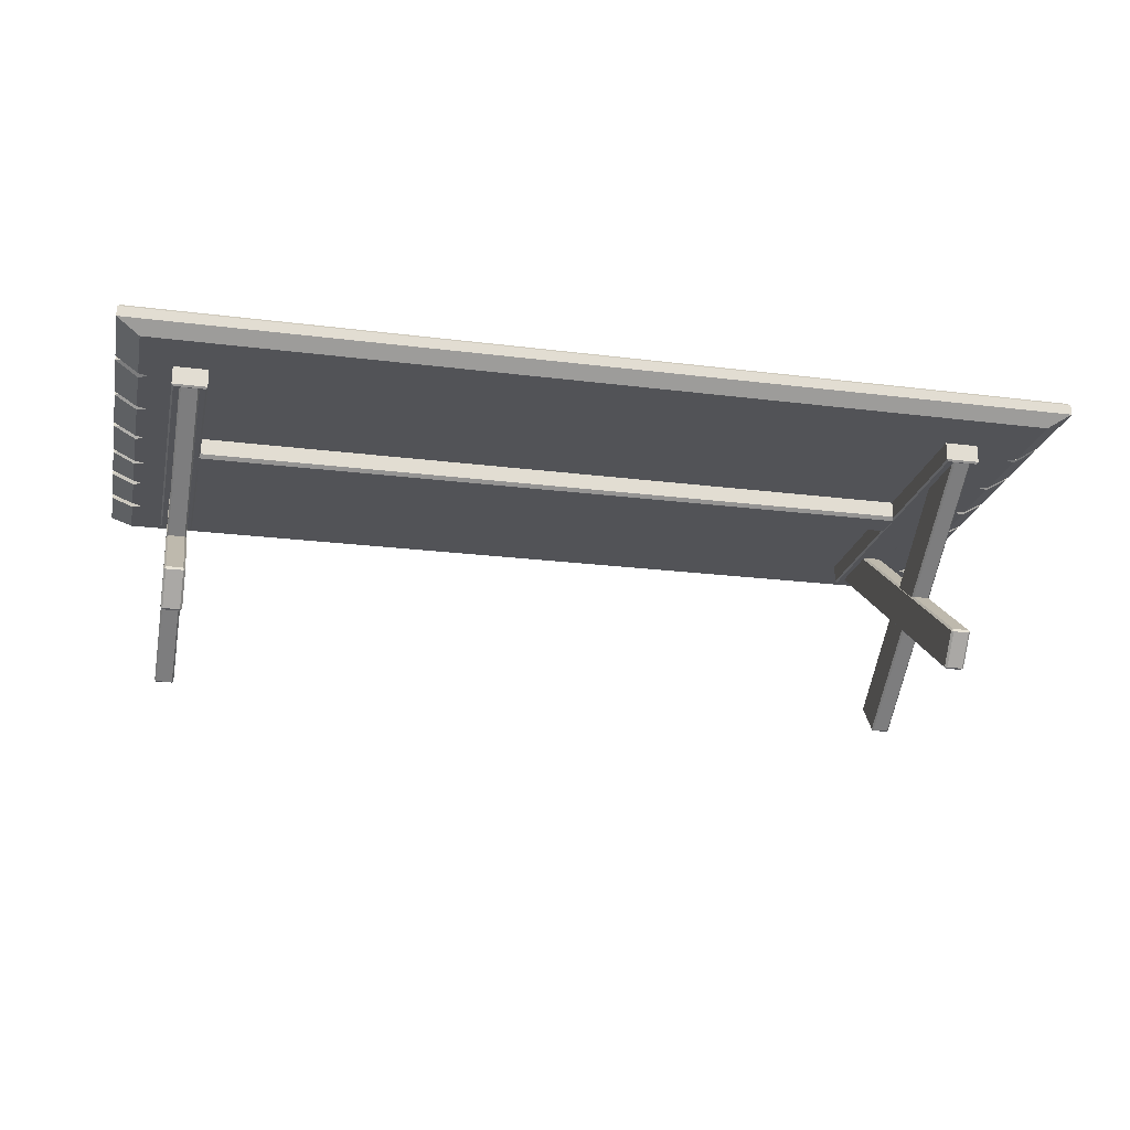
<metadata>
{"format":"obj","ext":"obj","renderer":"f3d","projection":"perspective","resolution":1024,"background":"white","views":[{"elev":-22.4,"azim":-12.3,"up":"+Y"}]}
</metadata>
<code>
v -8.561 0.7977 2.881
v -8.561 0.7977 2.881
v -8.561 0.1304 2.38
v -8.561 0.1304 2.38
v -8.561 0.1304 2.38
v -8.561 4.572 -3.542
v -8.561 4.572 -3.542
v -8.561 4.572 -3.542
v -8.561 5.239 -3.042
v -8.561 5.239 -3.042
v 10.3 5.523 -1.3
v 8.649 4.53 -3.708
v 8.649 4.53 -3.708
v 8.649 4.53 -3.708
v 8.649 4.53 3.708
v 8.649 4.53 3.708
v 8.649 4.53 3.708
v -8.572 4.572 3.669
v -8.572 4.572 3.669
v -8.572 0.1304 -2.254
v -8.572 0.1304 -2.254
v -10.3 5.525 -3.883
v -10.3 5.524 -3.659
v -8.617 4.603 -0.3837
v -8.617 4.603 -0.3837
v -8.617 4.603 0.3837
v -8.617 4.603 0.3837
v -8.617 4.991 -0.3837
v -8.617 4.991 -0.3837
v -8.617 4.991 0.3837
v 10.3 5.523 1.784
v -10.3 5.523 0.08033
v 8.523 0.7977 -2.754
v 8.523 0.7977 -2.754
v 8.523 0.7977 -2.754
v 8.523 5.239 3.168
v 8.523 5.239 3.168
v 8.523 5.239 3.168
v 10.3 5.523 0.2593
v 9.853 4.97 1.715
v 9.853 4.97 1.715
v 9.853 4.97 1.553
v 9.853 4.97 1.553
v 9.853 4.97 -4.909
v 9.853 4.97 -4.909
v 9.853 4.97 -2.208
v 9.853 4.97 -2.208
v 9.853 4.97 -1.086
v 9.853 4.97 -1.086
v 9.853 4.97 -1.25
v 9.853 4.97 -1.25
v 9.853 4.97 -3.518
v 9.853 4.97 -3.518
v 9.853 4.97 4.909
v 9.853 4.97 4.909
v 9.853 4.97 0.07721
v 9.853 4.97 0.07721
v 9.853 4.97 0.2492
v 9.853 4.97 0.2492
v 9.853 4.97 3.087
v 9.853 4.97 3.087
v 9.853 4.97 3.27
v 9.853 4.97 3.27
v 9.853 4.97 -2.404
v 9.853 4.97 -2.404
v 9.853 4.97 -3.733
v 9.853 4.97 -3.733
v -10.3 5.523 -1.129
v 7.942 4.567 3.745
v 7.942 4.567 3.745
v 7.942 4.567 -3.745
v 7.942 4.969 3.745
v 7.942 4.969 3.745
v 7.942 4.969 -3.745
v 9.637 4.97 -3.631
v 9.637 4.97 -3.631
v 9.637 4.97 -2.31
v 9.637 4.97 -2.31
v 9.637 4.97 1.63
v 9.637 4.97 1.63
v 9.637 4.97 3.186
v 9.637 4.97 3.186
v 9.637 4.97 -1.161
v 9.637 4.97 -1.161
v 9.637 4.97 0.1544
v 9.637 4.97 0.1544
v 8.523 4.572 3.669
v 8.523 4.572 3.669
v 8.523 0.1304 -2.254
v 8.523 0.1304 -2.254
v -8.54 4.526 0.307
v -8.54 4.526 0.307
v -8.54 4.526 -0.307
v 8.139 4.536 -3.569
v 8.139 5.265 3.203
v 8.139 0.1041 -2.289
v 8.139 0.1041 -2.289
v 8.139 0.1041 2.416
v 8.139 0.8328 -2.781
v 8.139 0.7714 -2.789
v 8.139 5.274 -3.016
v 8.139 5.274 3.142
v 8.139 4.598 3.704
v 8.139 4.536 3.695
v 8.139 5.265 -3.077
v 8.139 0.09529 -2.228
v 8.139 0.8328 2.907
v 8.139 0.09531 2.354
v 8.139 4.598 -3.577
v 8.139 0.7714 2.916
v 8.139 0.7714 2.916
v -9 0.7977 2.881
v -9 0.7977 2.881
v -9 0.1304 2.38
v -9 0.1304 2.38
v -9 0.1304 2.38
v -9 4.572 -3.542
v -9 4.572 -3.542
v -9 4.572 -3.542
v -9 5.239 -3.042
v -9 5.239 -3.042
v 10.3 5.524 -2.5
v 10.3 5.523 1.616
v 10.3 5.524 3.401
v 10.34 5.476 3.433
v 10.34 5.476 3.433
v 10.34 5.476 -2.318
v 10.34 5.476 -2.318
v 10.34 5.476 -2.524
v 10.34 5.476 -2.524
v 10.34 5.476 3.241
v 10.34 5.476 3.241
v 10.34 5.476 -5.154
v 10.34 5.476 -5.154
v 10.34 5.476 5.154
v 10.34 5.476 -3.92
v 10.34 5.476 -3.92
v 10.34 5.476 0.08106
v 10.34 5.476 0.08106
v 10.34 5.476 -1.14
v 10.34 5.476 -1.14
v 10.34 5.476 -1.312
v 10.34 5.476 -1.312
v 10.34 5.476 0.2616
v 10.34 5.476 0.2616
v 10.34 5.476 -3.694
v 10.34 5.476 -3.694
v 10.34 5.476 1.801
v 10.34 5.476 1.801
v 10.34 5.476 1.631
v 10.34 5.476 1.631
v 10.34 5.242 -3.92
v 10.34 5.242 3.433
v 10.34 5.242 -2.318
v 10.34 5.242 -2.524
v 10.34 5.242 3.241
v 10.34 5.242 -5.154
v 10.34 5.242 -5.154
v 10.34 5.242 5.154
v 10.34 5.242 0.08106
v 10.34 5.242 -1.14
v 10.34 5.242 -1.312
v 10.34 5.242 0.2616
v 10.34 5.242 -3.694
v 10.34 5.242 1.801
v 10.34 5.242 1.631
v -8.988 4.572 3.669
v -8.988 4.572 3.669
v -8.988 0.1304 -2.254
v -8.988 0.1304 -2.254
v -10.12 5.476 -1.219
v -10.12 5.476 -1.219
v -10.12 5.476 -3.812
v -10.12 5.476 -3.812
v -10.12 5.476 0.1621
v -10.12 5.476 0.1621
v -10.12 5.476 -2.425
v -10.12 5.476 -2.425
v -10.12 5.476 1.711
v -10.12 5.476 1.711
v -10.12 5.476 3.345
v -10.12 5.476 3.345
v -10.12 5.242 -1.219
v -10.12 5.242 -3.812
v -10.12 5.242 0.1621
v -10.12 5.242 -2.425
v -10.12 5.242 1.711
v -10.12 5.242 3.345
v 10.3 5.524 3.211
v -10.29 5.518 1.621
v -10.29 5.518 -1.289
v -10.29 5.518 -3.866
v -10.29 5.517 -2.487
v -10.29 5.516 3.211
v -10.29 5.516 0.2511
v -10.29 5.515 3.388
v -10.29 5.517 -2.301
v -10.29 5.518 1.771
v -10.29 5.535 5.095
v -10.29 5.535 -3.895
v -10.29 5.535 3.184
v -10.29 5.535 0.2786
v -10.29 5.535 -3.633
v -10.29 5.535 1.593
v -10.29 5.535 -1.317
v -10.29 5.535 -2.515
v -10.29 5.535 1.799
v -10.29 5.535 -1.107
v -10.29 5.535 -2.272
v -10.29 5.535 -5.095
v -10.29 5.535 3.414
v -10.29 5.535 0.05974
v -10.29 5.517 -1.135
v -10.29 5.515 0.0866
v -10.29 5.518 -3.661
v 10.3 5.524 -2.297
v -10.06 5.325 -3.769
v -10.06 5.385 1.692
v -10.06 5.295 0.1603
v -10.06 5.268 3.307
v -10.06 5.355 -1.205
v -10.06 5.324 -2.397
v -8.409 4.567 3.745
v -8.409 4.567 -3.745
v -8.409 4.969 3.745
v -8.409 4.969 3.745
v -8.409 4.969 -3.745
v -8.409 4.969 -3.745
v 8.033 4.603 -0.3837
v 8.033 4.603 -0.3837
v 8.033 4.603 0.3837
v 8.033 4.603 0.3837
v 8.033 4.991 -0.3837
v 8.033 4.991 -0.3837
v 8.033 4.991 0.3837
v -8.988 0.7977 -2.754
v -8.988 0.7977 -2.754
v -8.988 0.7977 -2.754
v -8.988 5.239 3.168
v -8.988 5.239 3.168
v -8.988 5.239 3.168
v -8.572 0.7977 -2.754
v -8.572 0.7977 -2.754
v -8.572 0.7977 -2.754
v -8.572 5.239 3.168
v -8.572 5.239 3.168
v -8.572 5.239 3.168
v 7.979 4.53 -3.708
v 7.979 4.53 -3.708
v 7.979 4.53 3.708
v 7.979 4.53 3.708
v 8.095 0.7977 2.881
v 8.095 0.7977 2.881
v 8.095 0.1304 2.38
v 8.095 0.1304 2.38
v 8.095 0.1304 2.38
v 8.095 4.572 -3.542
v 8.095 4.572 -3.542
v 8.095 4.572 -3.542
v 8.095 5.239 -3.042
v 8.095 5.239 -3.042
v 10.06 5.325 -3.769
v 10.06 5.385 1.692
v 10.06 5.295 0.1603
v 10.06 5.268 3.307
v 10.06 5.355 -1.205
v 10.06 5.324 -2.397
v -10.3 5.524 -2.297
v 8.107 4.572 3.669
v 8.107 4.572 3.669
v 8.107 0.1304 -2.254
v 8.107 0.1304 -2.254
v -9.153 4.567 3.745
v -9.153 4.567 3.745
v -9.153 4.567 -3.745
v -9.153 4.969 3.745
v -9.153 4.969 3.745
v -9.153 4.969 -3.745
v 8.533 0.7977 2.881
v 8.533 0.7977 2.881
v 8.533 0.1304 2.38
v 8.533 0.1304 2.38
v 8.533 0.1304 2.38
v 8.533 4.572 -3.542
v 8.533 4.572 -3.542
v 8.533 4.572 -3.542
v 8.533 5.239 -3.042
v 8.533 5.239 -3.042
v -8.605 4.536 -3.569
v -8.605 5.265 3.203
v -8.605 0.1041 -2.289
v -8.605 0.1041 -2.289
v -8.605 0.1041 2.416
v -8.605 0.8328 -2.781
v -8.605 0.7714 -2.789
v -8.605 5.274 -3.016
v -8.605 5.274 3.142
v -8.605 4.598 3.704
v -8.605 4.536 3.695
v -8.605 5.265 -3.077
v -8.605 0.09529 -2.228
v -8.605 0.8328 2.907
v -8.605 0.09531 2.354
v -8.605 4.598 -3.577
v -8.605 0.7714 2.916
v -8.605 0.7714 2.916
v 10.29 5.518 1.621
v 10.29 5.518 -1.289
v 10.29 5.518 -3.866
v 10.29 5.517 -2.487
v 10.29 5.516 3.211
v 10.29 5.516 0.2511
v 10.29 5.515 3.388
v 10.29 5.517 -2.301
v 10.29 5.518 1.771
v 10.29 5.535 5.095
v 10.29 5.535 -3.895
v 10.29 5.535 3.184
v 10.29 5.535 0.2786
v 10.29 5.535 -3.633
v 10.29 5.535 1.593
v 10.29 5.535 -1.317
v 10.29 5.535 -2.515
v 10.29 5.535 1.799
v 10.29 5.535 -1.107
v 10.29 5.535 -2.272
v 10.29 5.535 -5.095
v 10.29 5.535 3.414
v 10.29 5.535 0.05974
v 10.29 5.517 -1.135
v 10.29 5.515 0.0866
v 10.29 5.518 -3.661
v -10.3 5.524 3.211
v 10.12 5.476 -1.219
v 10.12 5.476 -1.219
v 10.12 5.476 -3.812
v 10.12 5.476 -3.812
v 10.12 5.476 0.1621
v 10.12 5.476 0.1621
v 10.12 5.476 -2.425
v 10.12 5.476 -2.425
v 10.12 5.476 1.711
v 10.12 5.476 1.711
v 10.12 5.476 3.345
v 10.12 5.476 3.345
v 10.12 5.242 -1.219
v 10.12 5.242 -3.812
v 10.12 5.242 0.1621
v 10.12 5.242 -2.425
v 10.12 5.242 1.711
v 10.12 5.242 3.345
v -10.34 5.476 -3.92
v -10.34 5.476 -3.92
v -10.34 5.476 3.433
v -10.34 5.476 3.433
v -10.34 5.476 -2.318
v -10.34 5.476 -2.318
v -10.34 5.476 -2.524
v -10.34 5.476 -2.524
v -10.34 5.476 3.241
v -10.34 5.476 3.241
v -10.34 5.476 -5.154
v -10.34 5.476 -5.154
v -10.34 5.476 5.154
v -10.34 5.476 0.08106
v -10.34 5.476 0.08106
v -10.34 5.476 -1.14
v -10.34 5.476 -1.14
v -10.34 5.476 -1.312
v -10.34 5.476 -1.312
v -10.34 5.476 0.2616
v -10.34 5.476 0.2616
v -10.34 5.476 -3.694
v -10.34 5.476 -3.694
v -10.34 5.476 1.801
v -10.34 5.476 1.801
v -10.34 5.476 1.631
v -10.34 5.476 1.631
v -10.34 5.242 -3.92
v -10.34 5.242 3.433
v -10.34 5.242 -2.318
v -10.34 5.242 -2.524
v -10.34 5.242 3.241
v -10.34 5.242 -5.154
v -10.34 5.242 -5.154
v -10.34 5.242 5.154
v -10.34 5.242 0.08106
v -10.34 5.242 -1.14
v -10.34 5.242 -1.312
v -10.34 5.242 0.2616
v -10.34 5.242 -3.694
v -10.34 5.242 1.801
v -10.34 5.242 1.631
v -10.3 5.524 3.401
v -8.956 4.536 -3.569
v -8.956 5.265 3.203
v -8.956 0.1041 -2.289
v -8.956 0.1041 -2.289
v -8.956 0.1041 2.416
v -8.956 0.8328 -2.781
v -8.956 0.7714 -2.789
v -8.956 5.274 -3.016
v -8.956 5.274 3.142
v -8.956 4.598 3.704
v -8.956 4.536 3.695
v -8.956 5.265 -3.077
v -8.956 0.09529 -2.228
v -8.956 0.8328 2.907
v -8.956 0.09531 2.354
v -8.956 4.598 -3.577
v -8.956 0.7714 2.916
v -8.956 0.7714 2.916
v -10.3 5.523 1.616
v -10.3 5.524 -2.5
v 8.686 4.567 3.745
v 8.686 4.567 -3.745
v 8.686 4.969 3.745
v 8.686 4.969 3.745
v 8.686 4.969 -3.745
v 8.686 4.969 -3.745
v 8.107 0.7977 -2.754
v 8.107 0.7977 -2.754
v 8.107 0.7977 -2.754
v 8.107 5.239 3.168
v 8.107 5.239 3.168
v 8.107 5.239 3.168
v -9.637 4.97 -3.631
v -9.637 4.97 -3.631
v -9.637 4.97 -2.31
v -9.637 4.97 -2.31
v -9.637 4.97 1.63
v -9.637 4.97 1.63
v -9.637 4.97 3.186
v -9.637 4.97 3.186
v -9.637 4.97 -1.161
v -9.637 4.97 -1.161
v -9.637 4.97 0.1544
v -9.637 4.97 0.1544
v -8.446 4.53 -3.708
v -8.446 4.53 -3.708
v -8.446 4.53 -3.708
v -8.446 4.53 3.708
v -8.446 4.53 3.708
v -8.446 4.53 3.708
v 10.3 5.523 -1.129
v -9.853 4.97 1.715
v -9.853 4.97 1.715
v -9.853 4.97 1.553
v -9.853 4.97 1.553
v -9.853 4.97 -4.909
v -9.853 4.97 -4.909
v -9.853 4.97 -2.208
v -9.853 4.97 -2.208
v -9.853 4.97 -1.086
v -9.853 4.97 -1.086
v -9.853 4.97 -1.25
v -9.853 4.97 -1.25
v -9.853 4.97 -3.518
v -9.853 4.97 -3.518
v -9.853 4.97 4.909
v -9.853 4.97 4.909
v -9.853 4.97 0.07721
v -9.853 4.97 0.07721
v -9.853 4.97 0.2492
v -9.853 4.97 0.2492
v -9.853 4.97 3.087
v -9.853 4.97 3.087
v -9.853 4.97 3.27
v -9.853 4.97 3.27
v -9.853 4.97 -2.404
v -9.853 4.97 -2.404
v -9.853 4.97 -3.733
v -9.853 4.97 -3.733
v -10.3 5.523 0.2593
v 8.49 4.536 -3.569
v 8.49 5.265 3.203
v 8.49 0.1041 -2.289
v 8.49 0.1041 -2.289
v 8.49 0.1041 2.416
v 8.49 0.8328 -2.781
v 8.49 0.7714 -2.789
v 8.49 5.274 -3.016
v 8.49 5.274 3.142
v 8.49 4.598 3.704
v 8.49 4.536 3.695
v 8.49 5.265 -3.077
v 8.49 0.09529 -2.228
v 8.49 0.8328 2.907
v 8.49 0.09531 2.354
v 8.49 4.598 -3.577
v 8.49 0.7714 2.916
v 8.49 0.7714 2.916
v 10.3 5.523 0.08033
v -9.116 4.53 -3.708
v -9.116 4.53 -3.708
v -9.116 4.53 3.708
v -9.116 4.53 3.708
v 7.957 4.526 0.307
v 7.957 4.526 0.307
v 7.957 4.526 -0.307
v -10.3 5.523 1.784
v 10.3 5.524 -3.659
v 10.3 5.525 -3.883
v -10.3 5.523 -1.3
f 460 54 159
f 159 386 460
f 384 158 45
f 45 450 384
f 466 61 82
f 82 433 466
f 81 60 156
f 156 351 81
f 467 434 188
f 188 383 467
f 181 220 194
f 181 194 333
f 181 333 360
f 199 364 135
f 135 316 199
f 265 345 132
f 265 132 189
f 265 189 311
f 362 210 327
f 327 134 362
f 386 159 135
f 135 364 386
f 220 265 311
f 311 194 220
f 362 134 158
f 158 384 362
f 351 156 131
f 131 344 351
f 383 188 182
f 182 361 383
f 316 135 126
f 316 126 124
f 316 124 328
f 159 153 125
f 125 135 159
f 54 62 153
f 153 159 54
f 469 63 55
f 55 461 469
f 380 468 460
f 460 386 380
f 354 380 386
f 386 364 354
f 364 199 211
f 364 211 394
f 364 394 355
f 199 316 328
f 328 211 199
f 263 342 150
f 263 150 123
f 263 123 307
f 218 263 307
f 307 190 218
f 180 218 190
f 180 190 413
f 180 413 378
f 393 187 179
f 179 377 393
f 448 431 187
f 187 393 448
f 449 42 79
f 79 432 449
f 350 80 43
f 43 166 350
f 343 350 166
f 166 151 343
f 264 339 139
f 264 139 493
f 264 493 331
f 219 264 331
f 331 214 219
f 175 219 214
f 175 214 32
f 175 32 365
f 387 185 176
f 176 366 387
f 463 438 185
f 185 387 463
f 462 57 86
f 86 437 462
f 348 85 56
f 56 160 348
f 338 348 160
f 160 138 338
f 266 334 142
f 266 142 11
f 266 11 308
f 221 266 308
f 308 191 221
f 172 221 191
f 172 191 504
f 172 504 370
f 389 183 171
f 171 369 389
f 456 435 183
f 183 389 456
f 457 50 83
f 83 436 457
f 346 84 51
f 51 162 346
f 335 346 162
f 162 143 335
f 262 336 137
f 262 137 503
f 262 503 309
f 217 262 309
f 309 192 217
f 174 217 192
f 174 192 22
f 174 22 353
f 379 184 173
f 173 352 379
f 472 427 184
f 184 379 472
f 473 67 75
f 75 428 473
f 347 76 66
f 66 152 347
f 337 347 152
f 152 136 337
f 267 340 129
f 267 129 122
f 267 122 310
f 341 349 155
f 155 130 341
f 349 78 65
f 65 155 349
f 471 64 77
f 77 430 471
f 382 470 429
f 429 186 382
f 358 382 186
f 186 177 358
f 178 222 193
f 178 193 414
f 178 414 359
f 222 267 310
f 310 193 222
f 201 318 324
f 324 207 201
f 360 333 201
f 360 201 207
f 360 207 501
f 360 501 376
f 392 383 361
f 361 375 392
f 446 467 383
f 383 392 446
f 447 40 61
f 61 466 447
f 156 60 41
f 41 165 156
f 131 156 165
f 165 149 131
f 196 313 265
f 265 220 196
f 355 394 196
f 355 196 220
f 355 220 181
f 182 188 380
f 380 354 182
f 188 434 468
f 468 380 188
f 433 82 63
f 63 469 433
f 153 62 81
f 81 351 153
f 125 153 351
f 351 344 125
f 198 315 263
f 263 218 198
f 376 501 198
f 376 198 218
f 376 218 180
f 187 392 375
f 375 179 187
f 431 446 392
f 392 187 431
f 432 79 40
f 40 447 432
f 165 41 80
f 80 350 165
f 149 165 350
f 350 343 149
f 204 321 319
f 319 202 204
f 378 413 204
f 378 204 202
f 378 202 474
f 378 474 372
f 390 393 377
f 377 371 390
f 464 448 393
f 393 390 464
f 465 59 42
f 42 449 465
f 166 43 58
f 58 163 166
f 151 166 163
f 163 144 151
f 195 312 264
f 264 219 195
f 372 474 195
f 372 195 219
f 372 219 175
f 185 390 371
f 371 176 185
f 438 464 390
f 390 185 438
f 437 86 59
f 59 465 437
f 163 58 85
f 85 348 163
f 144 163 348
f 348 338 144
f 212 329 325
f 325 208 212
f 365 32 212
f 365 212 208
f 365 208 68
f 365 68 367
f 388 387 366
f 366 368 388
f 455 463 387
f 387 388 455
f 454 49 57
f 57 462 454
f 160 56 48
f 48 161 160
f 138 160 161
f 161 140 138
f 213 330 266
f 266 221 213
f 367 68 213
f 367 213 221
f 367 221 172
f 183 388 368
f 368 171 183
f 435 455 388
f 388 183 435
f 436 83 49
f 49 454 436
f 161 48 84
f 84 346 161
f 140 161 346
f 346 335 140
f 205 322 326
f 326 209 205
f 370 504 205
f 370 205 209
f 370 209 268
f 370 268 357
f 381 389 369
f 369 356 381
f 452 456 389
f 389 381 452
f 453 46 50
f 50 457 453
f 162 51 47
f 47 154 162
f 143 162 154
f 154 128 143
f 197 314 267
f 267 222 197
f 357 268 197
f 357 197 222
f 357 222 178
f 186 381 356
f 356 177 186
f 429 452 381
f 381 186 429
f 430 77 46
f 46 453 430
f 154 47 78
f 78 349 154
f 128 154 349
f 349 341 128
f 206 323 320
f 320 203 206
f 359 414 206
f 359 206 203
f 359 203 23
f 359 23 374
f 373 391 382
f 382 358 373
f 391 458 470
f 470 382 391
f 459 52 64
f 64 471 459
f 155 65 53
f 53 164 155
f 130 155 164
f 164 147 130
f 215 332 262
f 262 217 215
f 374 23 215
f 374 215 217
f 374 217 174
f 173 184 391
f 391 373 173
f 184 427 458
f 458 391 184
f 428 75 52
f 52 459 428
f 164 53 76
f 76 347 164
f 147 164 347
f 347 337 147
f 200 317 327
f 327 210 200
f 353 22 200
f 353 200 210
f 353 210 362
f 385 379 352
f 352 363 385
f 451 472 379
f 379 385 451
f 450 45 67
f 67 473 450
f 152 66 44
f 44 157 152
f 136 152 157
f 157 133 136
f 318 189 132
f 318 132 148
f 318 148 31
f 318 31 324
f 313 124 126
f 313 126 345
f 313 345 265
f 315 31 148
f 315 148 342
f 315 342 263
f 321 123 150
f 321 150 145
f 321 145 39
f 321 39 319
f 312 39 145
f 312 145 339
f 312 339 264
f 329 493 139
f 329 139 141
f 329 141 445
f 329 445 325
f 330 445 141
f 330 141 334
f 330 334 266
f 322 11 142
f 322 142 127
f 322 127 216
f 322 216 326
f 314 216 127
f 314 127 340
f 314 340 267
f 323 122 129
f 323 129 146
f 323 146 502
f 323 502 320
f 332 502 146
f 332 146 336
f 332 336 262
f 317 503 137
f 317 137 134
f 317 134 327
f 311 318 201
f 201 194 311
f 328 313 196
f 196 211 328
f 324 315 198
f 198 207 324
f 307 321 204
f 204 190 307
f 319 312 195
f 195 202 319
f 331 329 212
f 212 214 331
f 325 330 213
f 213 208 325
f 308 322 205
f 205 191 308
f 326 314 197
f 197 209 326
f 310 323 206
f 206 193 310
f 320 332 215
f 215 203 320
f 309 317 200
f 200 192 309
f 318 311 189
f 333 194 201
f 328 124 313
f 394 211 196
f 324 31 315
f 501 207 198
f 321 307 123
f 413 190 204
f 319 39 312
f 474 202 195
f 329 331 493
f 32 214 212
f 325 445 330
f 68 208 213
f 322 308 11
f 504 191 205
f 326 216 314
f 268 209 197
f 323 310 122
f 414 193 206
f 320 502 332
f 23 203 215
f 309 503 317
f 22 192 200
f 97 272 423
f 423 100 97
f 106 96 477
f 477 487 106
f 271 106 104
f 104 269 271
f 89 478 481
f 481 34 89
f 487 90 88
f 88 485 487
f 270 103 95
f 95 425 270
f 103 104 485
f 485 484 103
f 484 87 36
f 36 476 484
f 426 102 99
f 99 422 426
f 102 95 476
f 476 483 102
f 483 37 33
f 33 480 483
f 100 99 480
f 480 481 100
f 111 253 256
f 256 98 111
f 107 110 491
f 491 488 107
f 252 107 101
f 101 260 252
f 279 492 479
f 479 282 279
f 488 280 288
f 288 482 488
f 261 105 109
f 109 258 261
f 105 101 482
f 482 486 105
f 486 287 284
f 284 490 486
f 259 94 108
f 108 255 259
f 94 109 490
f 490 475 94
f 475 285 281
f 281 489 475
f 98 108 489
f 489 479 98
f 106 487 485
f 485 104 106
f 103 484 476
f 476 95 103
f 102 483 480
f 480 99 102
f 100 481 478
f 478 97 100
f 90 35 38
f 38 88 90
f 421 271 269
f 269 424 421
f 107 488 482
f 482 101 107
f 105 486 490
f 490 109 105
f 94 475 489
f 489 108 94
f 98 479 492
f 492 111 98
f 280 283 286
f 286 288 280
f 254 252 260
f 260 257 254
f 96 106 271
f 90 487 477
f 269 104 103
f 484 485 88
f 425 95 102
f 483 476 36
f 422 99 100
f 481 480 33
f 110 107 252
f 280 488 491
f 260 101 105
f 486 482 288
f 258 109 94
f 475 490 284
f 255 108 98
f 479 489 281
f 72 417 419
f 419 74 72
f 70 251 17
f 17 415 70
f 250 69 71
f 71 248 250
f 249 71 416
f 416 13 249
f 14 416 415
f 415 16 14
f 69 72 74
f 74 71 69
f 71 74 420
f 420 416 71
f 416 420 418
f 418 415 416
f 415 418 73
f 73 70 415
f 15 250 248
f 248 12 15
f 398 170 238
f 238 401 398
f 407 397 291
f 291 301 407
f 169 407 405
f 405 167 169
f 20 292 295
f 295 243 20
f 301 21 19
f 19 299 301
f 168 404 396
f 396 240 168
f 404 405 299
f 299 298 404
f 298 18 245
f 245 290 298
f 241 403 400
f 400 237 241
f 403 396 290
f 290 297 403
f 297 246 242
f 242 294 297
f 401 400 294
f 294 295 401
f 412 113 116
f 116 399 412
f 408 411 305
f 305 302 408
f 112 408 402
f 402 120 112
f 1 306 293
f 293 4 1
f 302 2 10
f 10 296 302
f 121 406 410
f 410 118 121
f 406 402 296
f 296 300 406
f 300 9 6
f 6 304 300
f 119 395 409
f 409 115 119
f 395 410 304
f 304 289 395
f 289 7 3
f 3 303 289
f 399 409 303
f 303 293 399
f 407 301 299
f 299 405 407
f 404 298 290
f 290 396 404
f 403 297 294
f 294 400 403
f 401 295 292
f 292 398 401
f 21 244 247
f 247 19 21
f 236 169 167
f 167 239 236
f 408 302 296
f 296 402 408
f 406 300 304
f 304 410 406
f 395 289 303
f 303 409 395
f 399 293 306
f 306 412 399
f 2 5 8
f 8 10 2
f 114 112 120
f 120 117 114
f 397 407 169
f 21 301 291
f 167 405 404
f 298 299 19
f 240 396 403
f 297 290 245
f 237 400 401
f 295 294 242
f 411 408 112
f 2 302 305
f 120 402 406
f 300 296 10
f 118 410 395
f 289 304 6
f 115 409 399
f 293 303 3
f 276 225 227
f 227 278 276
f 274 497 444
f 444 223 274
f 496 273 275
f 275 494 496
f 495 275 224
f 224 440 495
f 441 224 223
f 223 443 441
f 273 276 278
f 278 275 273
f 275 278 228
f 228 224 275
f 224 228 226
f 226 223 224
f 223 226 277
f 277 274 223
f 442 496 494
f 494 439 442
f 30 235 234
f 234 28 30
f 92 26 24
f 24 93 92
f 27 91 498
f 498 232 27
f 231 499 500
f 500 230 231
f 93 24 230
f 230 500 93
f 27 232 235
f 235 30 27
f 28 234 230
f 230 24 28
f 93 500 499
f 499 92 93
f 232 229 233
f 233 235 232
f 25 27 30
f 30 29 25

</code>
